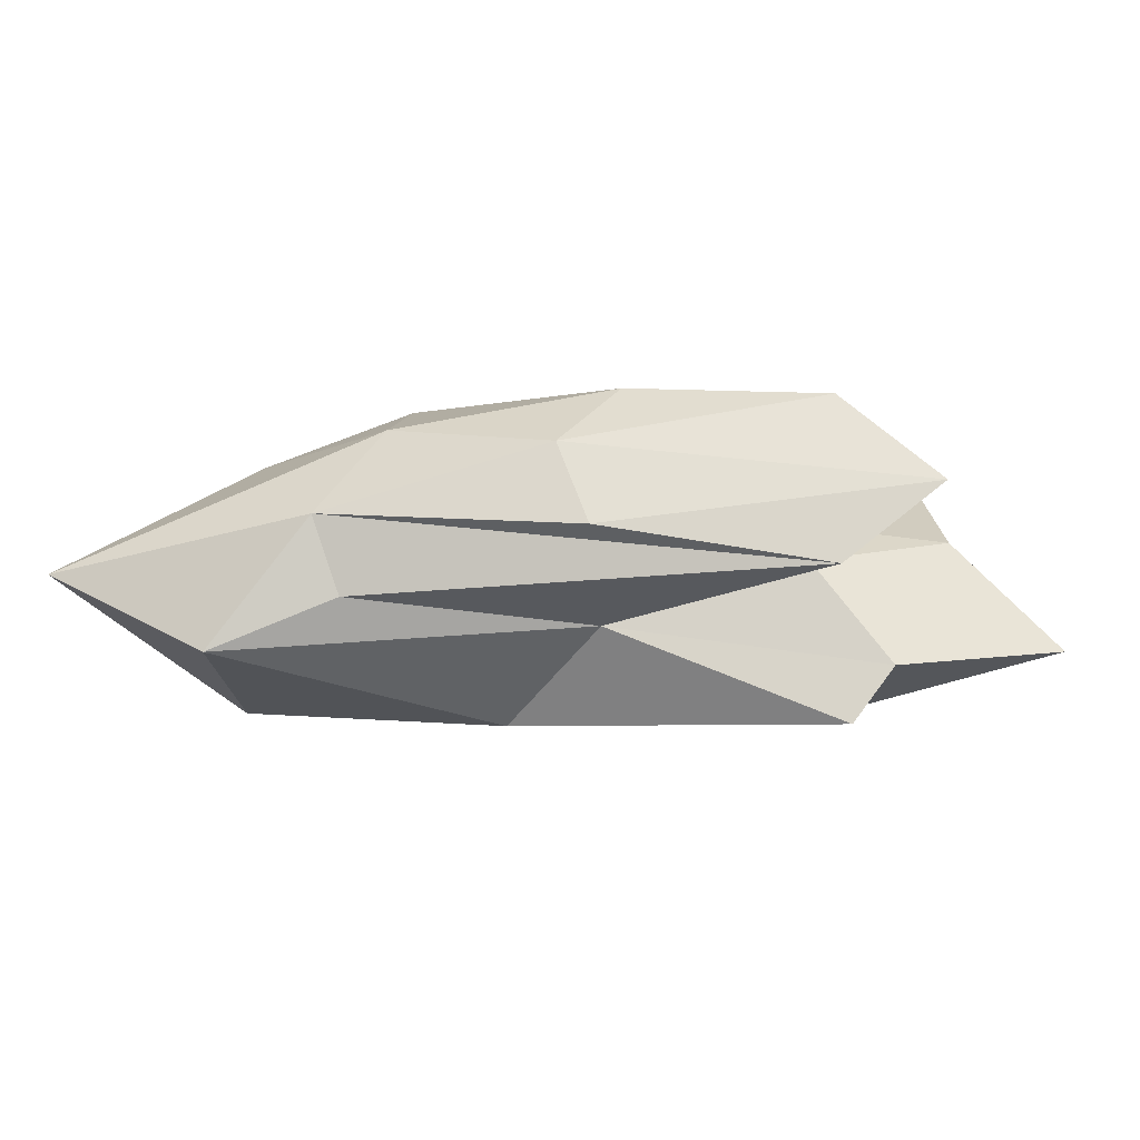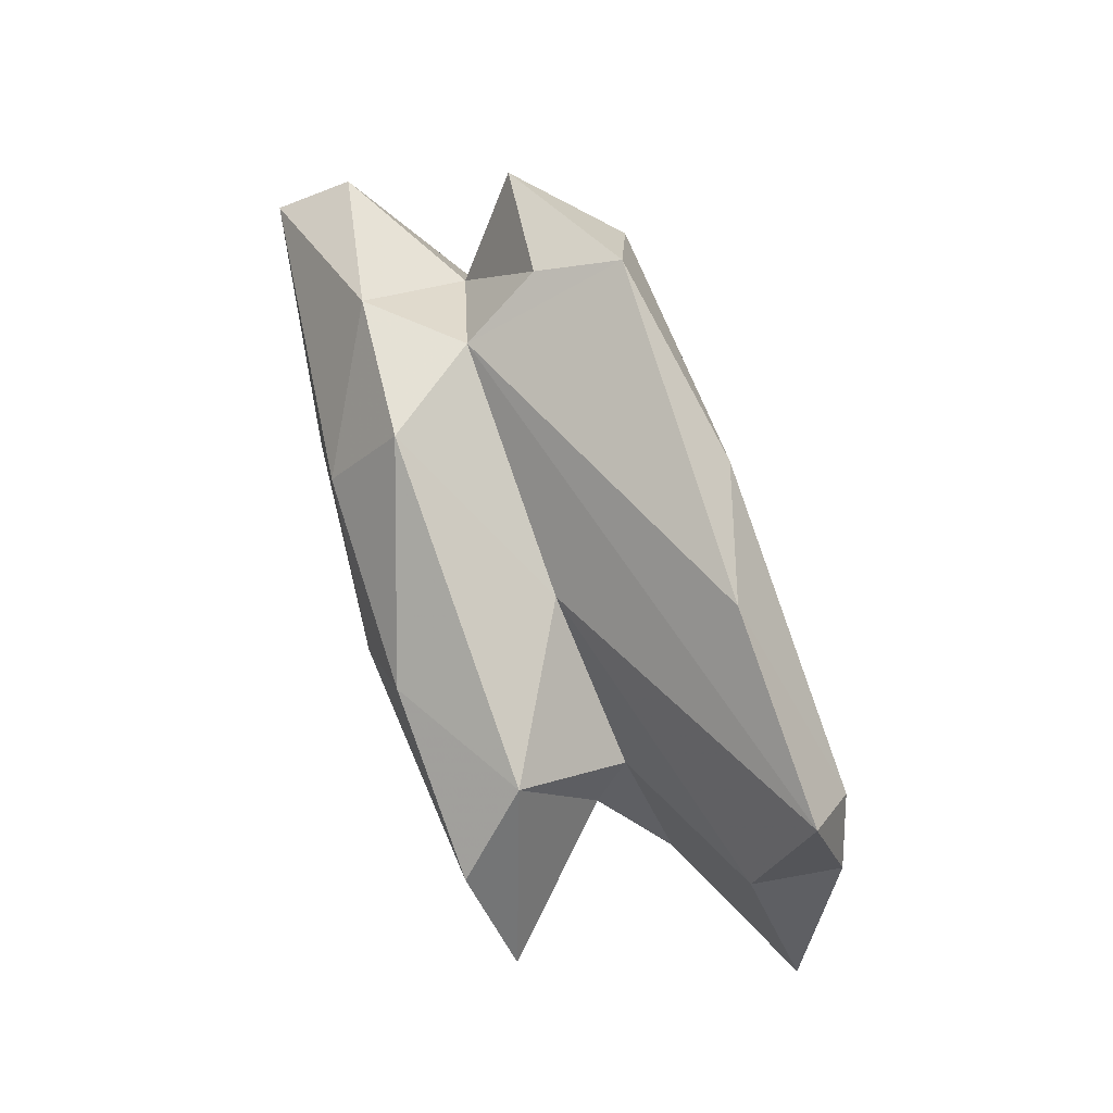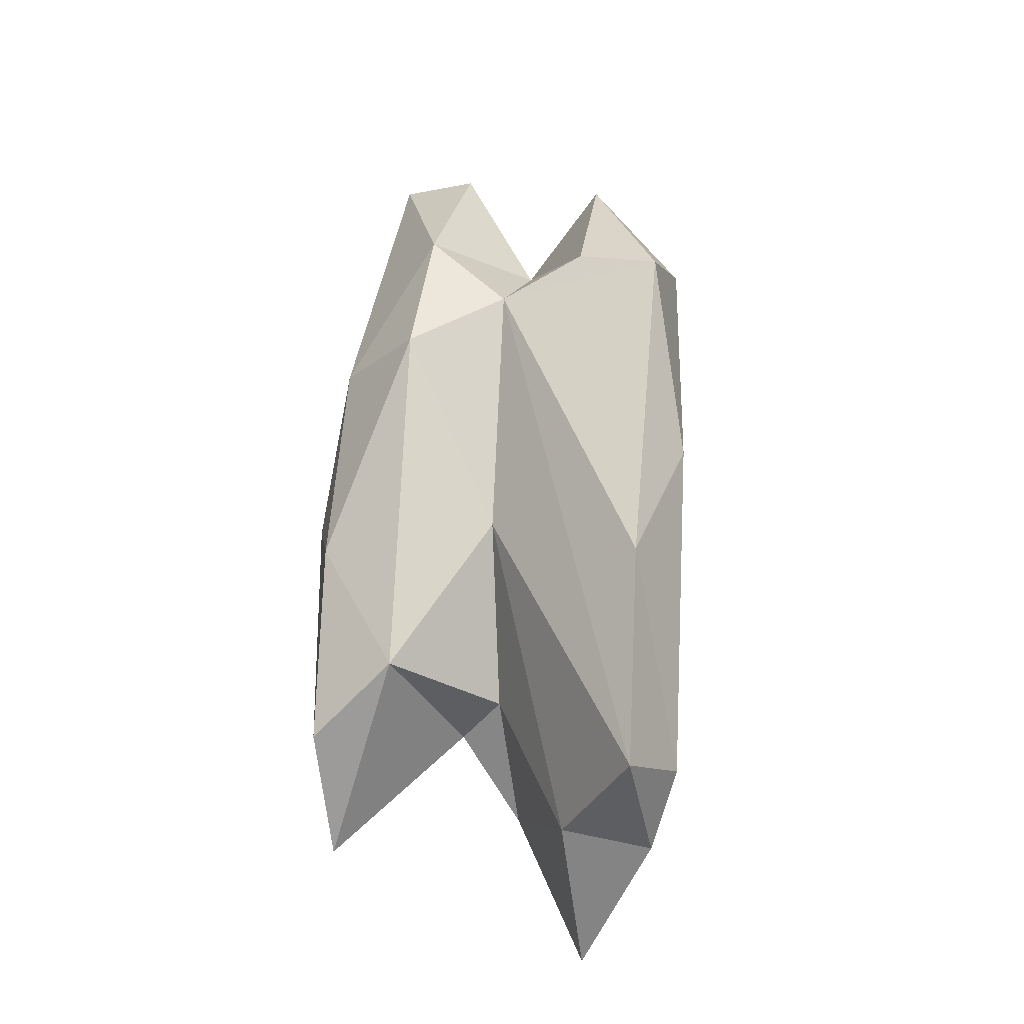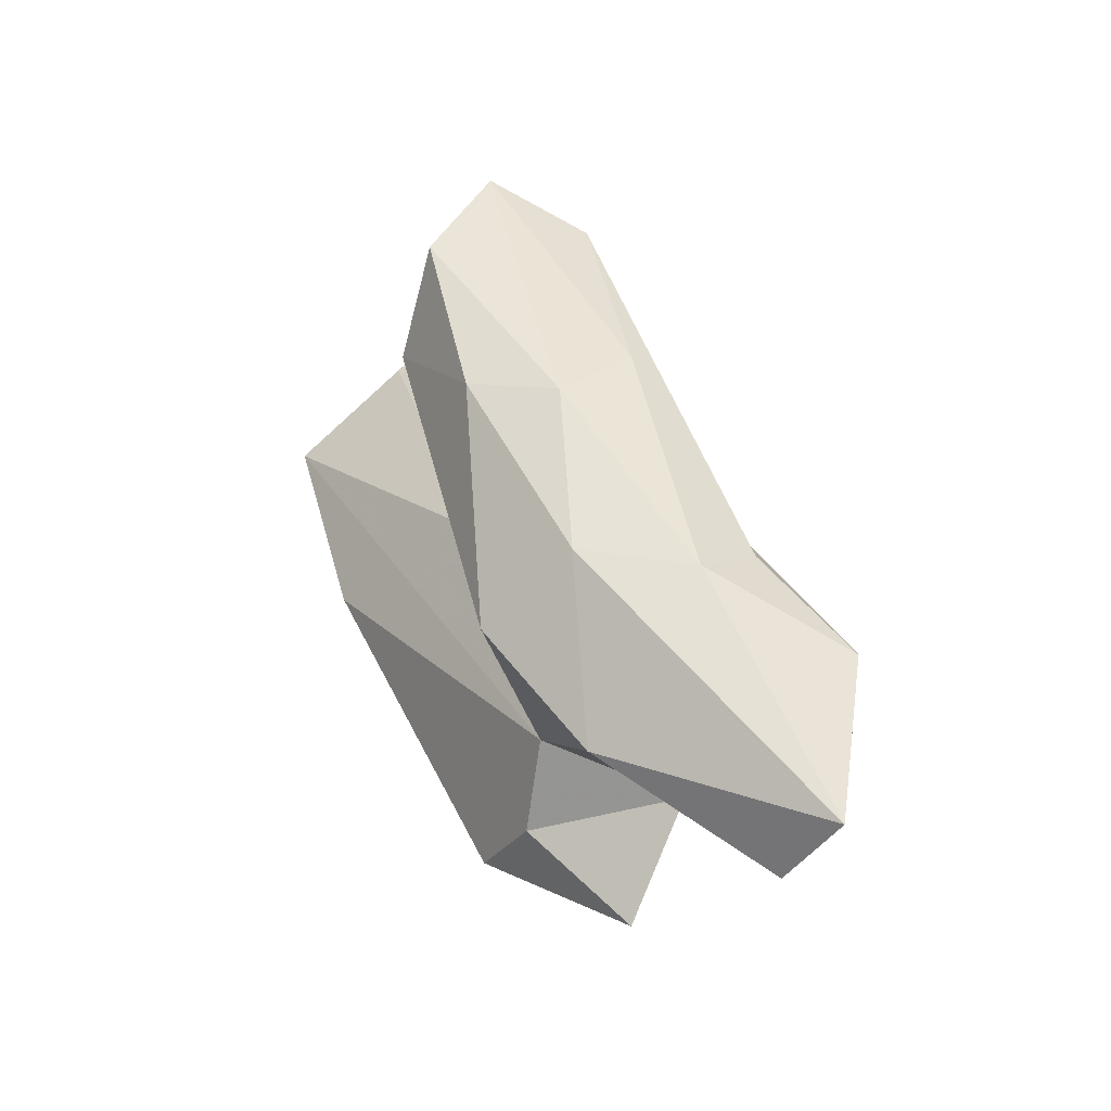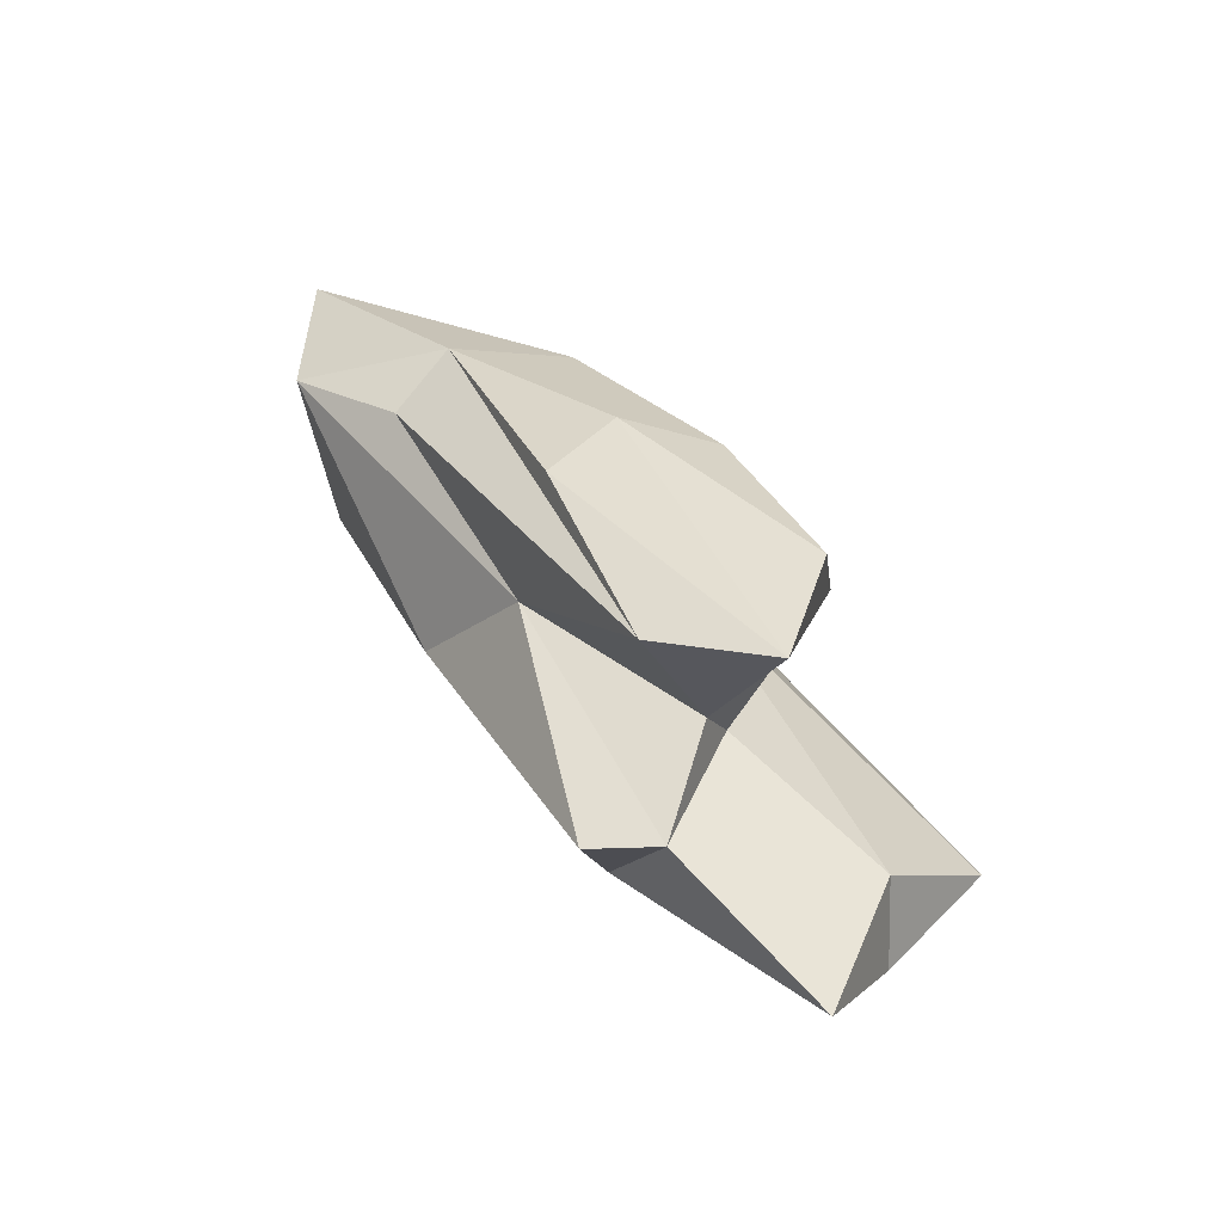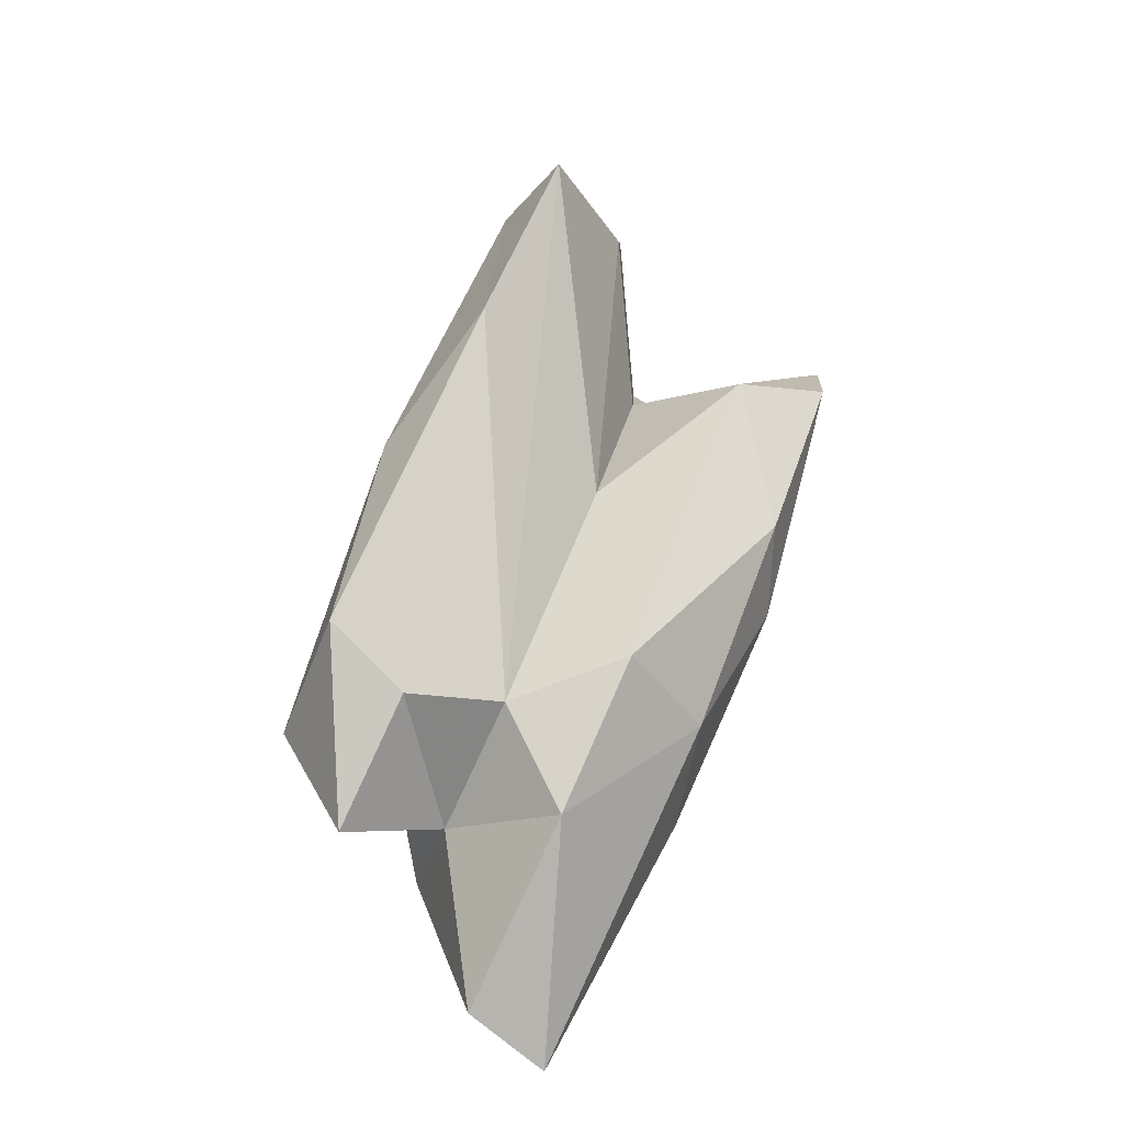
<metadata>
{"format":"obj","ext":"obj","renderer":"f3d","projection":"perspective","resolution":1024,"background":"white","views":[{"elev":-40.0,"azim":16.0,"up":"+Y"},{"elev":78.2,"azim":76.8,"up":"+Y"},{"elev":62.1,"azim":98.9,"up":"+Y"},{"elev":56.9,"azim":-113.3,"up":"+Z"},{"elev":24.5,"azim":57.2,"up":"+Z"},{"elev":60.7,"azim":-64.4,"up":"+Y"}]}
</metadata>
<code>
v 214.8 193.1 91.58
v 216.7 196.8 85.71
v 217.8 192 86.7
v 214.9 194.3 89.64
v 219.1 196.8 89.92
v 218.5 195.9 83.17
v 218.4 194.7 87.29
v 220 194.2 84.97
v 218.6 190.7 90.72
v 223 195.5 91.64
v 225.3 197.9 82.35
v 219.7 198.1 85.77
v 221.4 193.2 91.83
v 220.3 199 83.76
v 224.2 190.9 85.95
v 221.7 191.6 90.69
v 227.1 191.6 88.09
v 223.7 195.5 82.7
v 230.8 191.5 83.4
v 227.6 192 91.13
v 227.2 196.3 86.98
v 220.9 197.2 87.68
v 222.9 197.8 89.85
v 228.6 195 82.1
v 228.9 199.4 83.21
v 227.1 194.1 91.71
v 232.1 189.9 85.12
v 231.9 193.1 87.02
v 233.4 196.8 81.51
v 231.2 194.1 86.16
v 228.4 195.8 91.17
v 231.5 196.4 88.87
v 232.8 190.8 89.67
v 233.2 194.9 90.6
v 233.3 191.2 85.34
v 235 195.6 81.85
v 235.3 192.5 89.86
v 237.1 192.4 83.14
v 234.1 198.7 82.65
v 234.8 195.6 84.05
g foo
f 26 37 34
f 20 37 26
f 33 37 20
f 26 34 31
f 13 33 20
f 16 33 13
f 13 20 26
f 31 10 26
f 13 26 10
f 9 16 13
f 1 9 13
f 1 13 10
f 28 37 33
f 32 34 37
f 32 31 34
f 28 33 17
f 17 33 16
f 23 31 32
f 17 16 9
f 31 23 10
f 5 10 23
f 3 9 1
f 5 1 10
f 3 1 4
f 4 1 5
f 32 37 28
f 35 28 17
f 27 35 17
f 30 32 28
f 30 28 35
f 21 32 30
f 15 27 17
f 23 32 21
f 15 17 9
f 22 23 21
f 3 15 9
f 23 22 5
f 5 22 7
f 7 4 5
f 3 4 7
f 38 35 19
f 27 19 35
f 38 40 35
f 30 35 40
f 40 21 30
f 21 40 39
f 19 27 15
f 19 15 18
f 22 21 39
f 15 3 18
f 18 3 8
f 12 7 22
f 3 7 8
f 2 8 7
f 2 7 12
f 40 38 36
f 24 36 38
f 24 38 19
f 39 40 36
f 25 22 39
f 24 19 18
f 14 12 22
f 14 22 25
f 6 18 8
f 2 6 8
f 12 14 2
f 6 2 14
f 29 39 36
f 36 24 29
f 25 39 29
f 11 29 24
f 25 29 11
f 24 18 11
f 14 25 11
f 18 6 11
f 14 11 6
g

</code>
